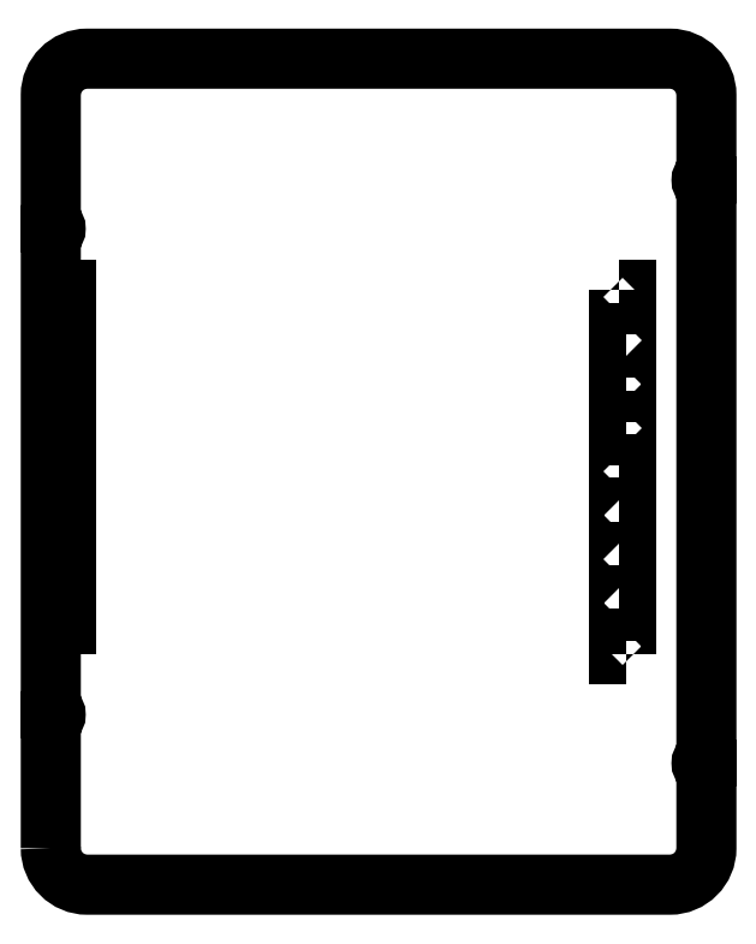
<metadata>
{"format":"dxf","ext":"dxf","renderer":"ezdxf+matplotlib","layout":"modelspace","background":"white","min_lineweight":24,"dpi":150}
</metadata>
<code>
0
SECTION
2
ENTITIES
0
LWPOLYLINE
8
0
90
16
70
1
43
0
10
-4.441e-15
20
-155
42
0.4142
10
15
20
-170
10
255
20
-170
42
0.4142
10
270
20
-155
10
270
20
-122
42
-1
10
270
20
-118
10
270
20
118
42
-1
10
270
20
122
10
270
20
155
42
0.4142
10
255
20
170
10
15
20
170
42
0.4142
10
0
20
155
10
-3.368e-15
20
102
42
-1
10
5.817e-15
20
98
10
-4.66e-15
20
-98
42
-1
10
7.11e-15
20
-102
0
LWPOLYLINE
8
0
90
4
70
1
43
0
10
233.9
20
-21.1
10
233.9
20
-14.9
10
237.1
20
-14.9
10
237.1
20
-21.1
0
LWPOLYLINE
8
0
90
4
70
1
43
0
10
237.1
20
14.9
10
233.9
20
14.9
10
233.9
20
21.1
10
237.1
20
21.1
0
LWPOLYLINE
8
0
90
4
70
1
43
0
10
233.9
20
-3.1
10
233.9
20
3.1
10
237.1
20
3.1
10
237.1
20
-3.1
0
LWPOLYLINE
8
0
90
4
70
1
43
0
10
233.9
20
75.1
10
237.1
20
75.1
10
237.1
20
68.9
10
233.9
20
68.9
0
LWPOLYLINE
8
0
90
4
70
1
43
0
10
237.1
20
57.1
10
237.1
20
50.9
10
233.9
20
50.9
10
233.9
20
57.1
0
LWPOLYLINE
8
0
90
4
70
1
43
0
10
237.1
20
39.1
10
237.1
20
32.9
10
233.9
20
32.9
10
233.9
20
39.1
0
LWPOLYLINE
8
0
90
4
70
1
43
0
10
233.9
20
-39.1
10
233.9
20
-32.9
10
237.1
20
-32.9
10
237.1
20
-39.1
0
LWPOLYLINE
8
0
90
4
70
1
43
0
10
237.1
20
-75.1
10
233.9
20
-75.1
10
233.9
20
-68.9
10
237.1
20
-68.9
0
LWPOLYLINE
8
0
90
4
70
1
43
0
10
233.9
20
-57.1
10
233.9
20
-50.9
10
237.1
20
-50.9
10
237.1
20
-57.1
0
LWPOLYLINE
8
0
90
4
70
1
43
0
10
6.1
20
-21.1
10
2.9
20
-21.1
10
2.9
20
-14.9
10
6.1
20
-14.9
0
LWPOLYLINE
8
0
90
4
70
1
43
0
10
6.1
20
-39.1
10
2.9
20
-39.1
10
2.9
20
-32.9
10
6.1
20
-32.9
0
LWPOLYLINE
8
0
90
4
70
1
43
0
10
6.1
20
32.9
10
2.9
20
32.9
10
2.9
20
39.1
10
6.1
20
39.1
0
LWPOLYLINE
8
0
90
4
70
1
43
0
10
6.1
20
50.9
10
2.9
20
50.9
10
2.9
20
57.1
10
6.1
20
57.1
0
LWPOLYLINE
8
0
90
4
70
1
43
0
10
6.1
20
-75.1
10
2.9
20
-75.1
10
2.9
20
-68.9
10
6.1
20
-68.9
0
LWPOLYLINE
8
0
90
4
70
1
43
0
10
6.1
20
-3.1
10
2.9
20
-3.1
10
2.9
20
3.1
10
6.1
20
3.1
0
LWPOLYLINE
8
0
90
4
70
1
43
0
10
6.1
20
68.9
10
2.9
20
68.9
10
2.9
20
75.1
10
6.1
20
75.1
0
LWPOLYLINE
8
0
90
4
70
1
43
0
10
6.1
20
-57.1
10
2.9
20
-57.1
10
2.9
20
-50.9
10
6.1
20
-50.9
0
LWPOLYLINE
8
0
90
4
70
1
43
0
10
6.1
20
14.9
10
2.9
20
14.9
10
2.9
20
21.1
10
6.1
20
21.1
0
ENDSEC
0
EOF

</code>
